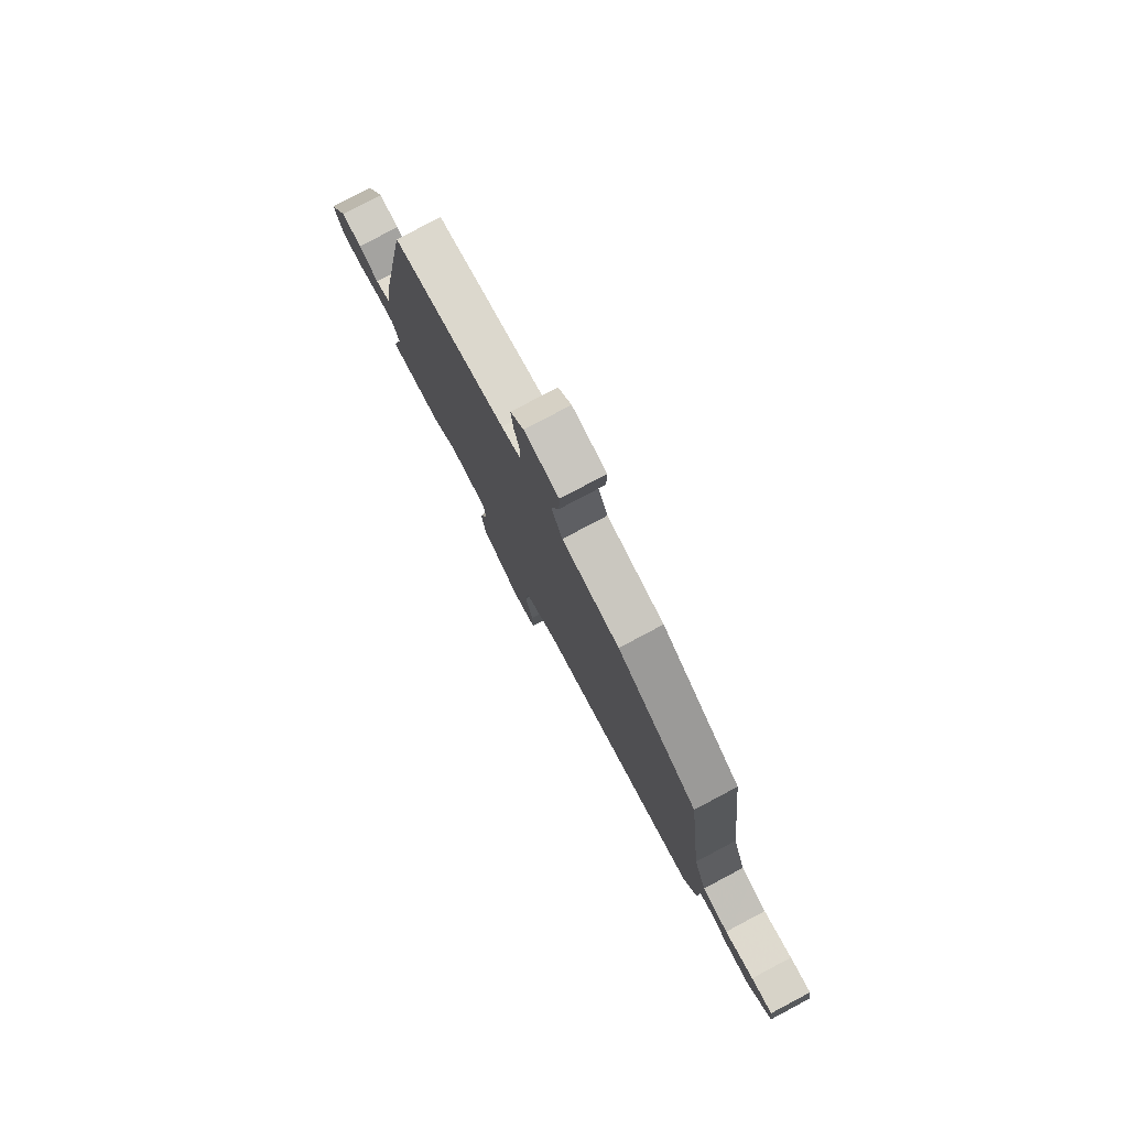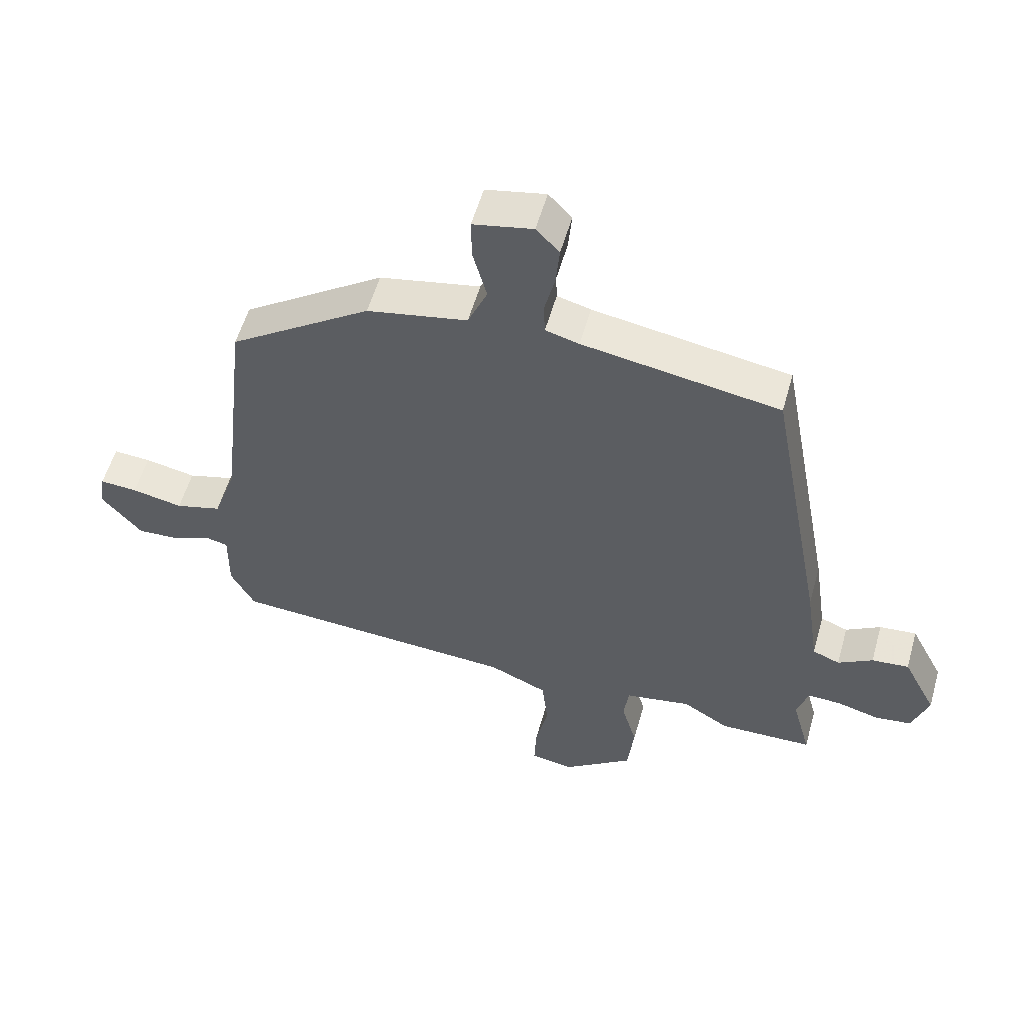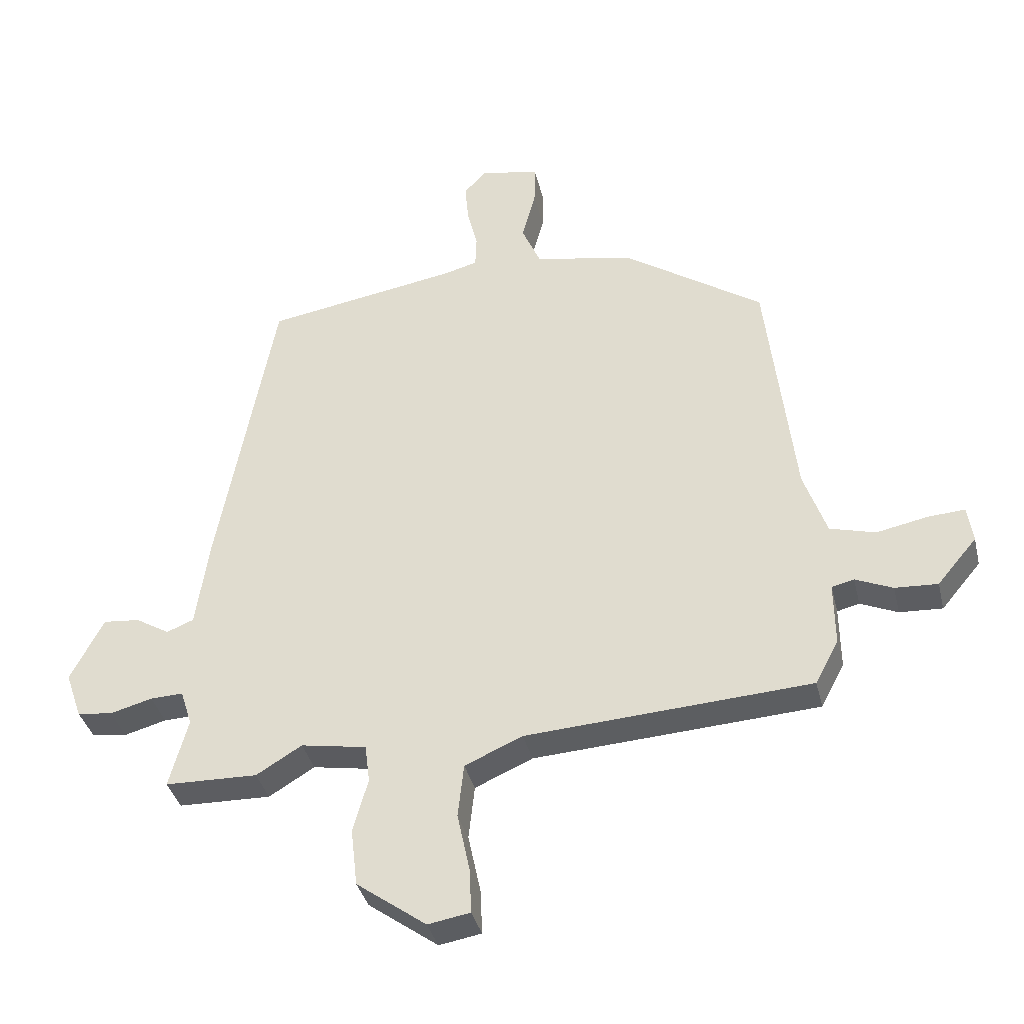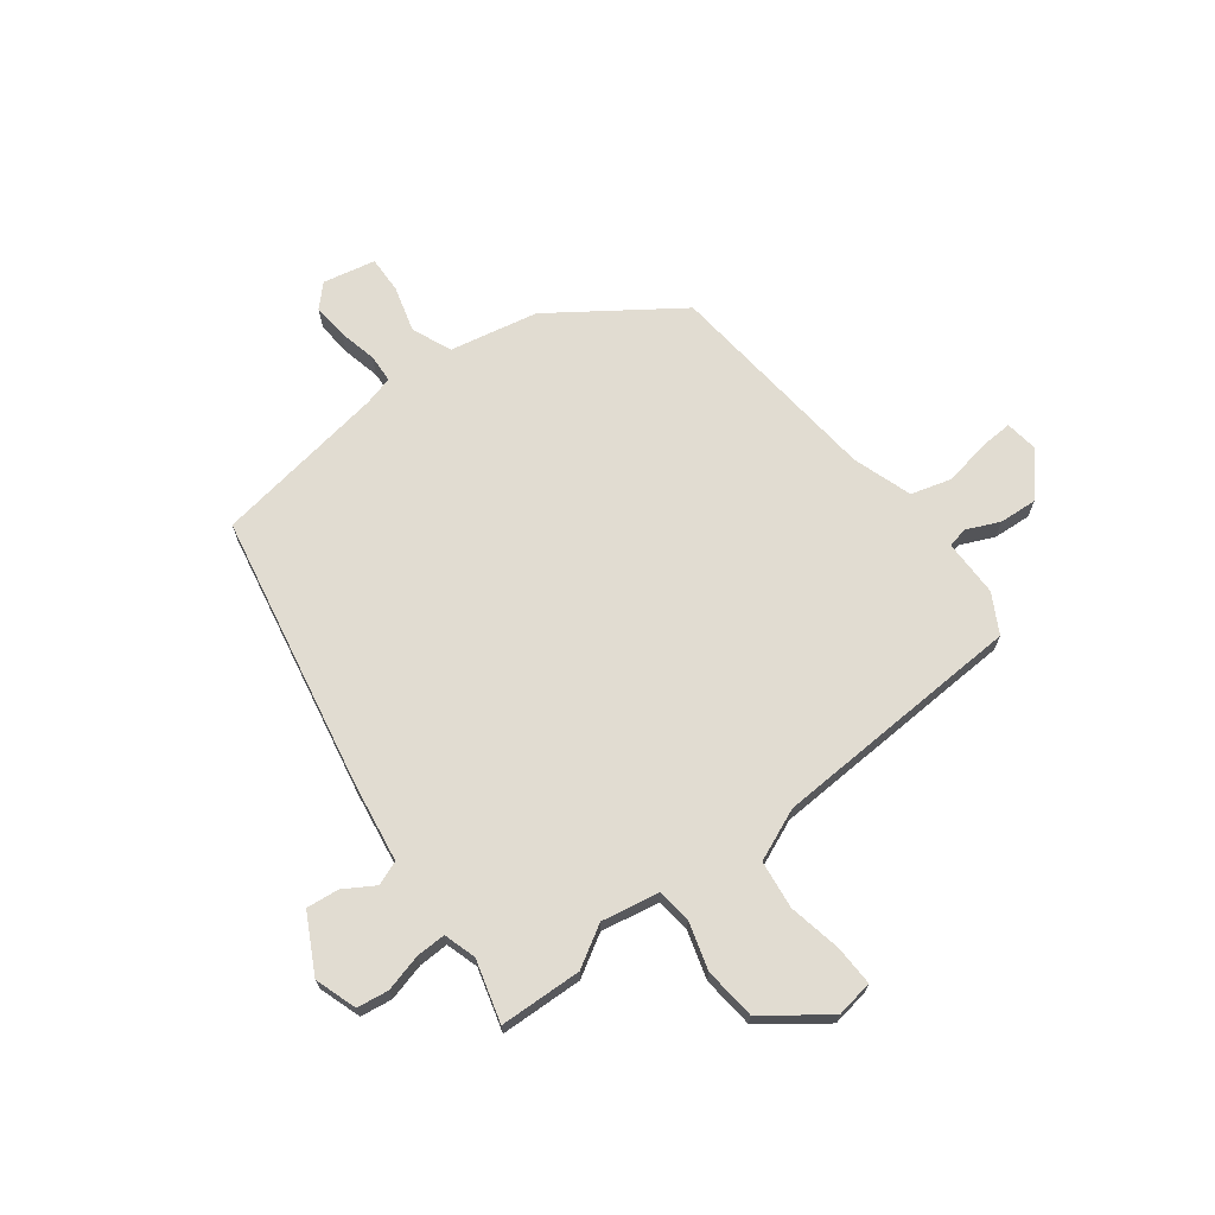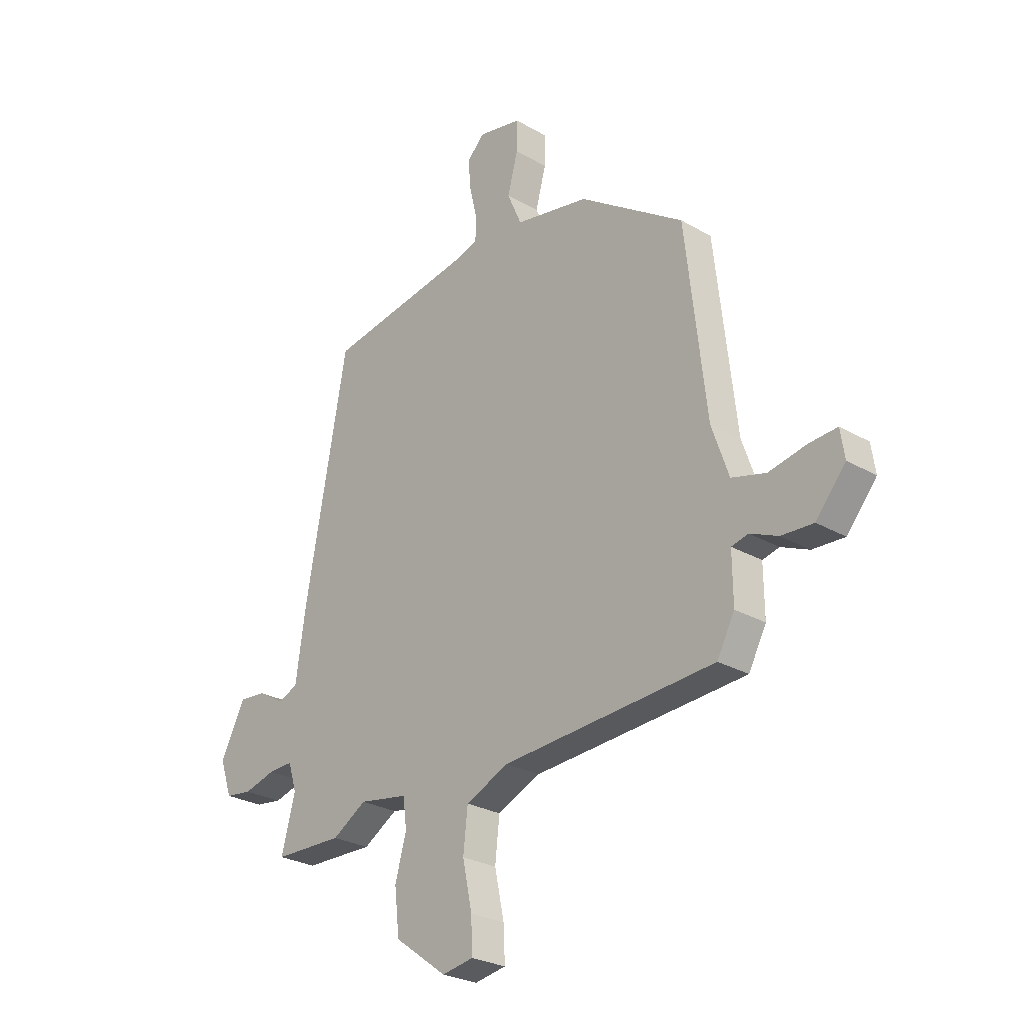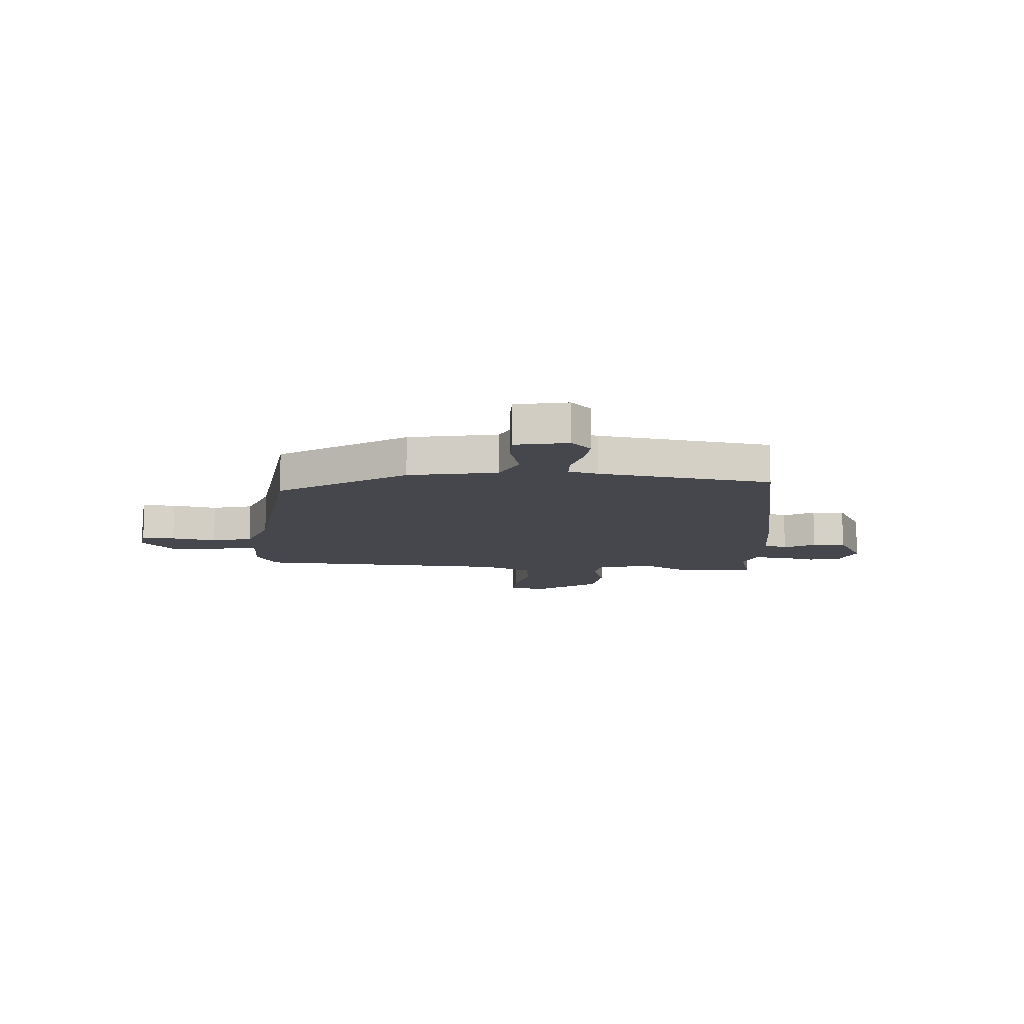
<metadata>
{"format":"obj","ext":"obj","renderer":"f3d","projection":"perspective","resolution":1024,"background":"white","views":[{"elev":79.2,"azim":-117.9,"up":"+Z"},{"elev":55.8,"azim":15.7,"up":"+Z"},{"elev":-37.3,"azim":-166.6,"up":"+Z"},{"elev":69.3,"azim":143.4,"up":"+Y"},{"elev":-26.8,"azim":-132.1,"up":"+Z"},{"elev":-10.9,"azim":-3.9,"up":"+Y"}]}
</metadata>
<code>
v 0.568 0.07 -0.498
v 0.414 0.07 -0.502
v 0.338 0.07 -0.456
v 0.229 0.07 -0.475
v 0.221 0.07 -0.539
v 0.246 0.07 -0.628
v 0.235 0.07 -0.725
v 0.119 0.07 -0.81
v 0.049 0.07 -0.798
v 0.052 0.07 -0.724
v 0.073 0.07 -0.624
v 0.063 0.07 -0.534
v -0.033 0.07 -0.492
v -0.507 0.07 -0.463
v -0.546 0.07 -0.39
v -0.545 0.07 -0.284
v -0.582 0.07 -0.275
v -0.644 0.07 -0.302
v -0.715 0.07 -0.306
v -0.781 0.07 -0.228
v -0.772 0.07 -0.167
v -0.71 0.07 -0.171
v -0.626 0.07 -0.188
v -0.55 0.07 -0.167
v -0.512 0.07 -0.057
v -0.466 0.07 0.349
v -0.233 0.07 0.508
v -0.068 0.07 0.54
v -0.036 0.07 0.614
v -0.059 0.07 0.7
v -0.06 0.07 0.768
v 0.038 0.07 0.788
v 0.076 0.07 0.748
v 0.07 0.07 0.682
v 0.053 0.07 0.611
v 0.055 0.07 0.558
v 0.11 0.07 0.543
v 0.433 0.07 0.49
v 0.527 0.07 -0.02
v 0.549 0.07 -0.172
v 0.594 0.07 -0.19
v 0.651 0.07 -0.156
v 0.712 0.07 -0.15
v 0.767 0.07 -0.257
v 0.74 0.07 -0.335
v 0.681 0.07 -0.343
v 0.611 0.07 -0.324
v 0.556 0.07 -0.322
v 0.537 0.07 -0.382
v 0.568 0 -0.498
v 0.414 0 -0.502
v 0.338 0 -0.456
v 0.229 0 -0.475
v 0.221 0 -0.539
v 0.246 0 -0.628
v 0.235 0 -0.725
v 0.119 0 -0.81
v 0.049 0 -0.798
v 0.052 0 -0.724
v 0.073 0 -0.624
v 0.063 0 -0.534
v -0.033 0 -0.492
v -0.507 0 -0.463
v -0.546 0 -0.39
v -0.545 0 -0.284
v -0.582 0 -0.275
v -0.644 0 -0.302
v -0.715 0 -0.306
v -0.781 0 -0.228
v -0.772 0 -0.167
v -0.71 0 -0.171
v -0.626 0 -0.188
v -0.55 0 -0.167
v -0.512 0 -0.057
v -0.466 0 0.349
v -0.233 0 0.508
v -0.068 0 0.54
v -0.036 0 0.614
v -0.059 0 0.7
v -0.06 0 0.768
v 0.038 0 0.788
v 0.076 0 0.748
v 0.07 0 0.682
v 0.053 0 0.611
v 0.055 0 0.558
v 0.11 0 0.543
v 0.433 0 0.49
v 0.527 0 -0.02
v 0.549 0 -0.172
v 0.594 0 -0.19
v 0.651 0 -0.156
v 0.712 0 -0.15
v 0.767 0 -0.257
v 0.74 0 -0.335
v 0.681 0 -0.343
v 0.611 0 -0.324
v 0.556 0 -0.322
v 0.537 0 -0.382
f 45 46 47
f 44 45 47
f 43 44 47
f 42 43 47
f 41 42 47
f 40 41 47 48
f 40 48 49
f 39 40 49
f 38 39 49
f 37 38 49
f 33 34 35
f 32 33 35
f 31 32 35
f 30 31 35
f 29 30 35
f 28 29 35 36
f 37 49 1
f 36 37 1
f 28 36 1
f 27 28 1
f 26 27 1
f 25 26 1
f 21 22 23
f 20 21 23
f 19 20 23
f 18 19 23
f 17 18 23
f 16 17 23 24
f 13 14 15 16
f 9 10 11
f 8 9 11
f 7 8 11
f 6 7 11
f 5 6 11
f 4 5 11 12
f 1 2 3
f 25 1 3
f 24 25 3
f 16 24 3
f 4 12 13
f 3 4 13 16
f 96 95 94
f 96 94 93
f 96 93 92
f 96 92 91
f 96 91 90
f 97 96 90 89
f 98 97 89
f 98 89 88
f 98 88 87
f 98 87 86
f 84 83 82
f 84 82 81
f 84 81 80
f 84 80 79
f 84 79 78
f 85 84 78 77
f 50 98 86
f 50 86 85
f 50 85 77
f 50 77 76
f 50 76 75
f 50 75 74
f 72 71 70
f 72 70 69
f 72 69 68
f 72 68 67
f 72 67 66
f 73 72 66 65
f 65 64 63 62
f 60 59 58
f 60 58 57
f 60 57 56
f 60 56 55
f 60 55 54
f 61 60 54 53
f 52 51 50
f 52 50 74
f 52 74 73
f 52 73 65
f 62 61 53
f 65 62 53 52
f 1 50 51 2
f 2 51 52 3
f 3 52 53 4
f 4 53 54 5
f 5 54 55 6
f 6 55 56 7
f 7 56 57 8
f 8 57 58 9
f 9 58 59 10
f 10 59 60 11
f 11 60 61 12
f 12 61 62 13
f 13 62 63 14
f 14 63 64 15
f 15 64 65 16
f 16 65 66 17
f 17 66 67 18
f 18 67 68 19
f 19 68 69 20
f 20 69 70 21
f 21 70 71 22
f 22 71 72 23
f 23 72 73 24
f 24 73 74 25
f 25 74 75 26
f 26 75 76 27
f 27 76 77 28
f 28 77 78 29
f 29 78 79 30
f 30 79 80 31
f 31 80 81 32
f 32 81 82 33
f 33 82 83 34
f 34 83 84 35
f 35 84 85 36
f 36 85 86 37
f 37 86 87 38
f 38 87 88 39
f 39 88 89 40
f 40 89 90 41
f 41 90 91 42
f 42 91 92 43
f 43 92 93 44
f 44 93 94 45
f 45 94 95 46
f 46 95 96 47
f 47 96 97 48
f 48 97 98 49
f 49 98 50 1

</code>
